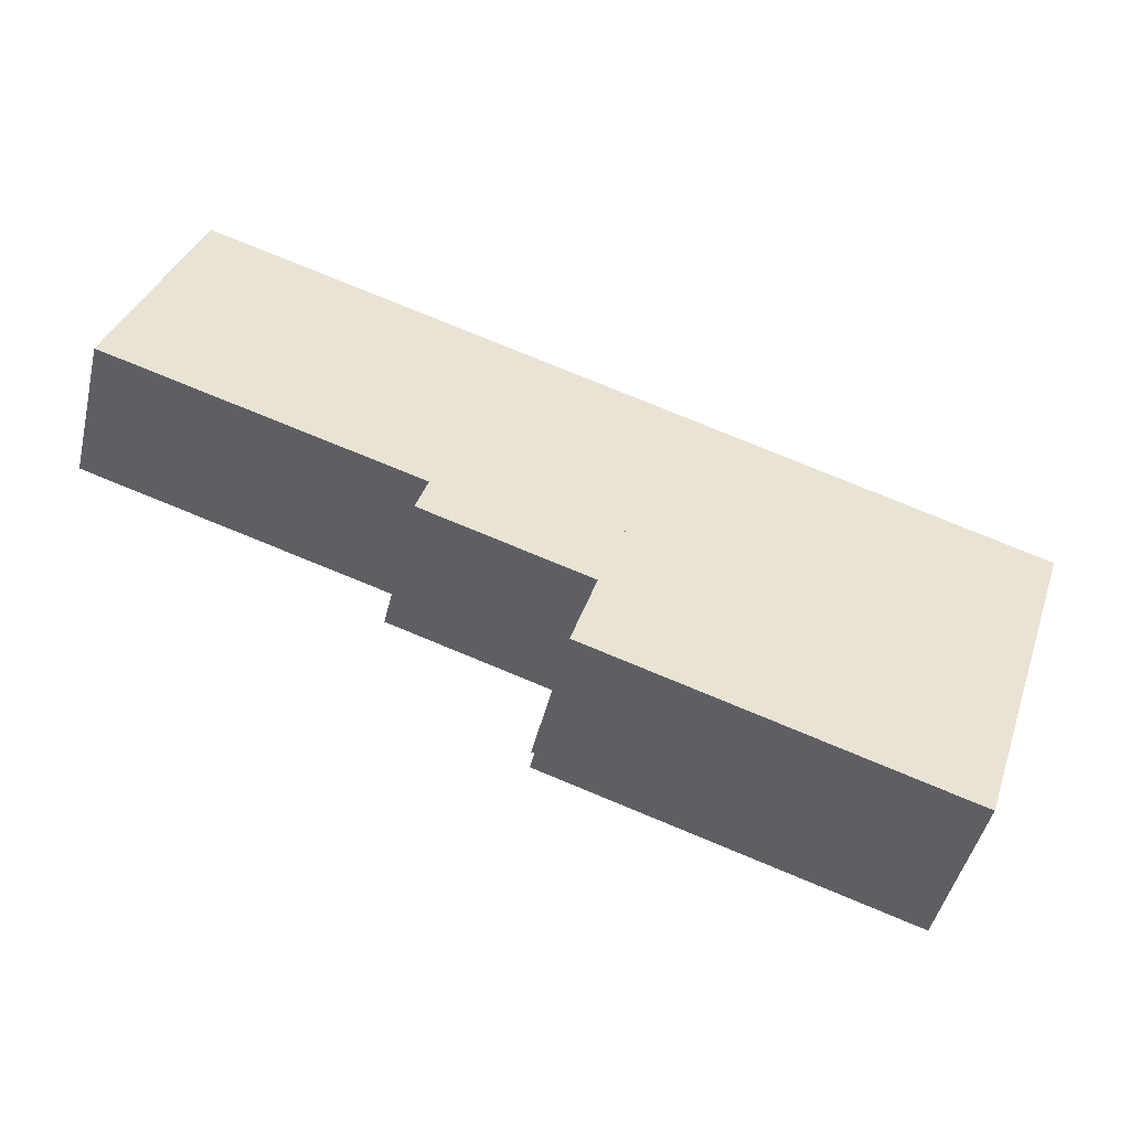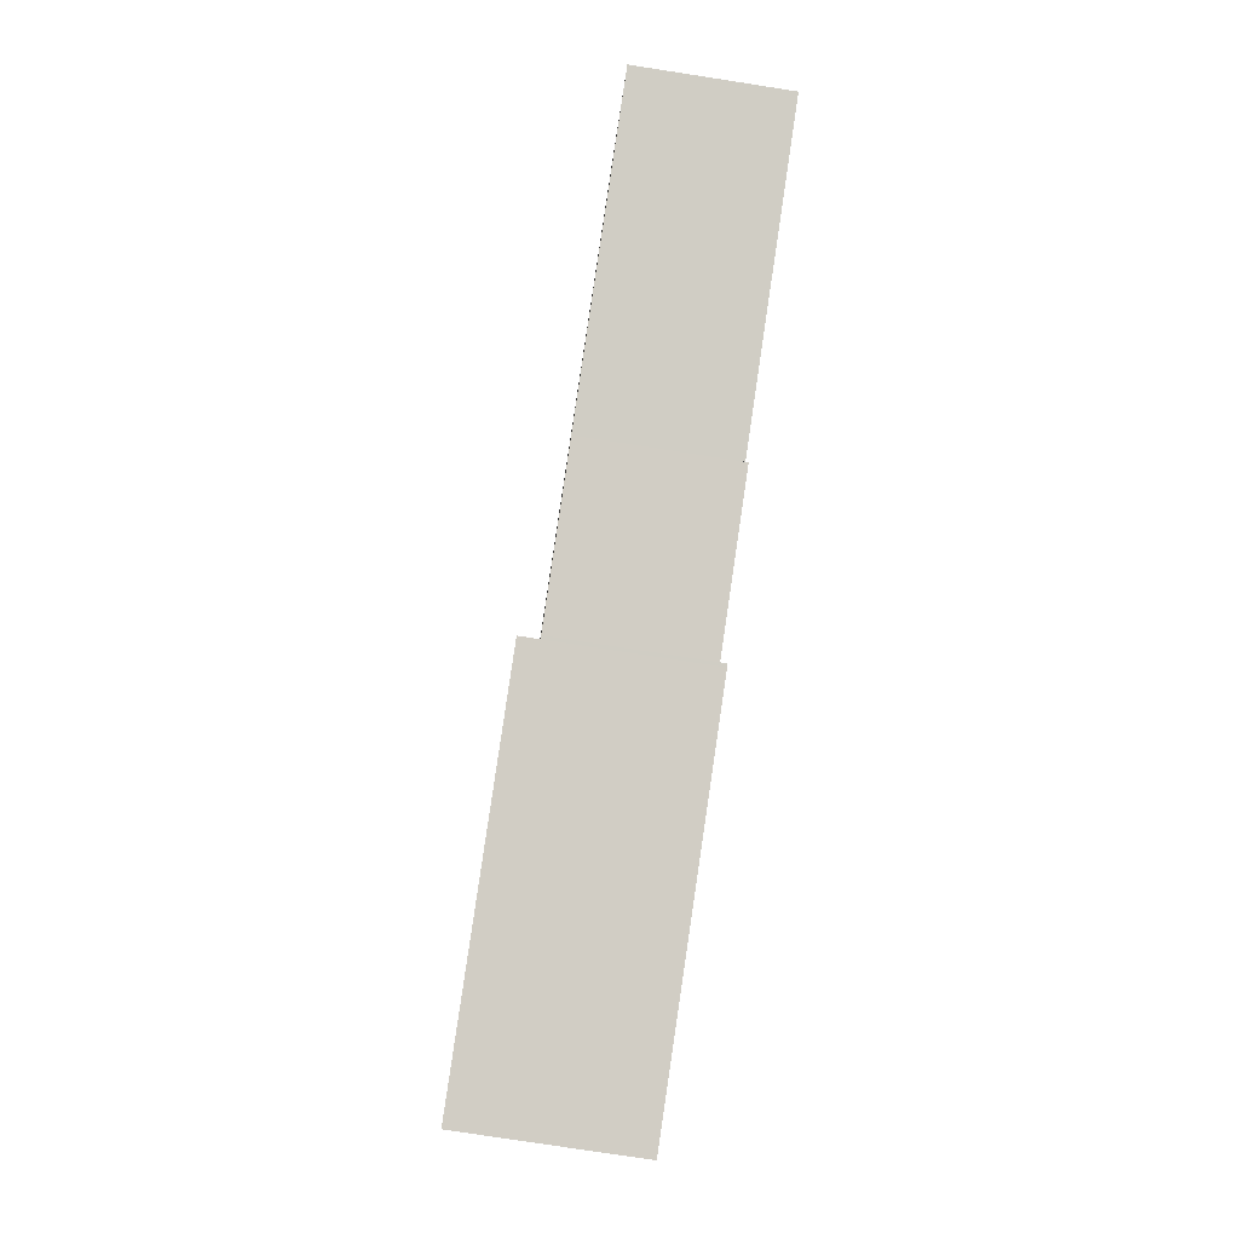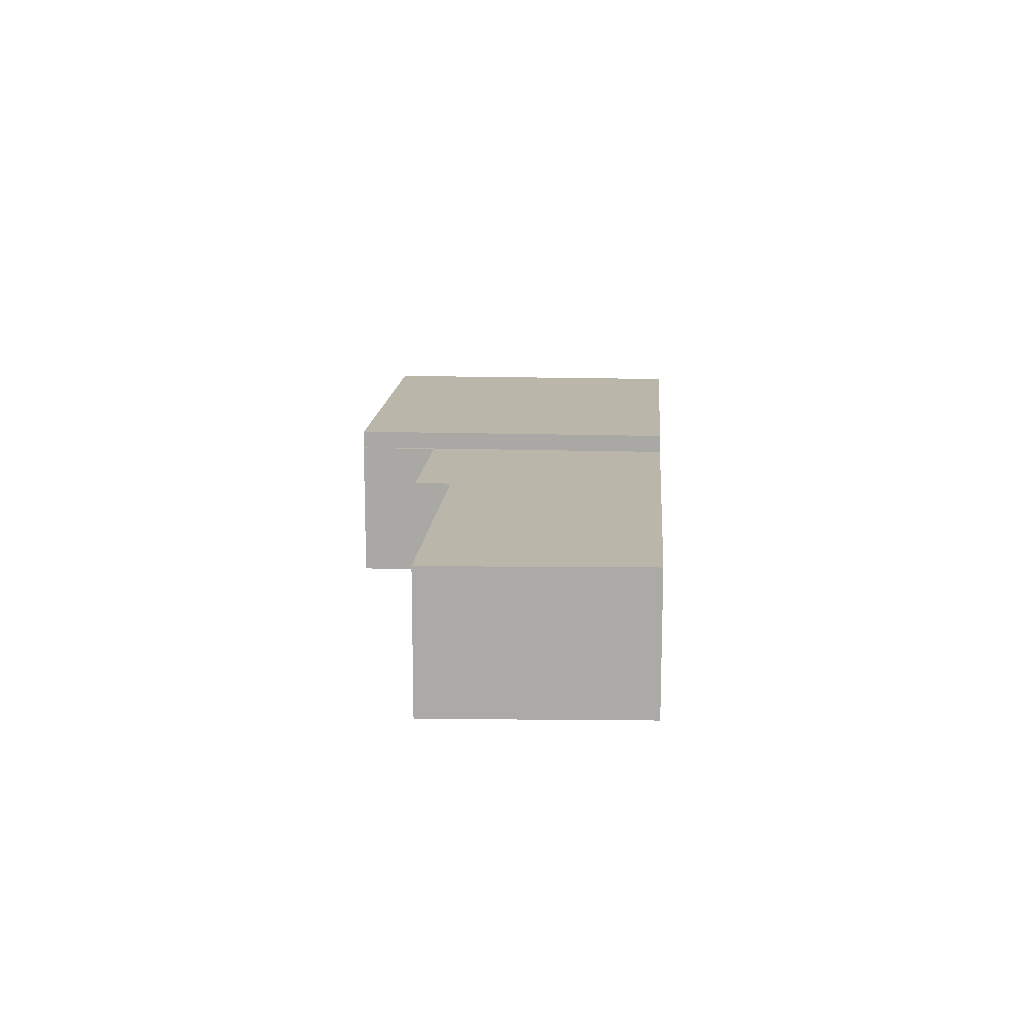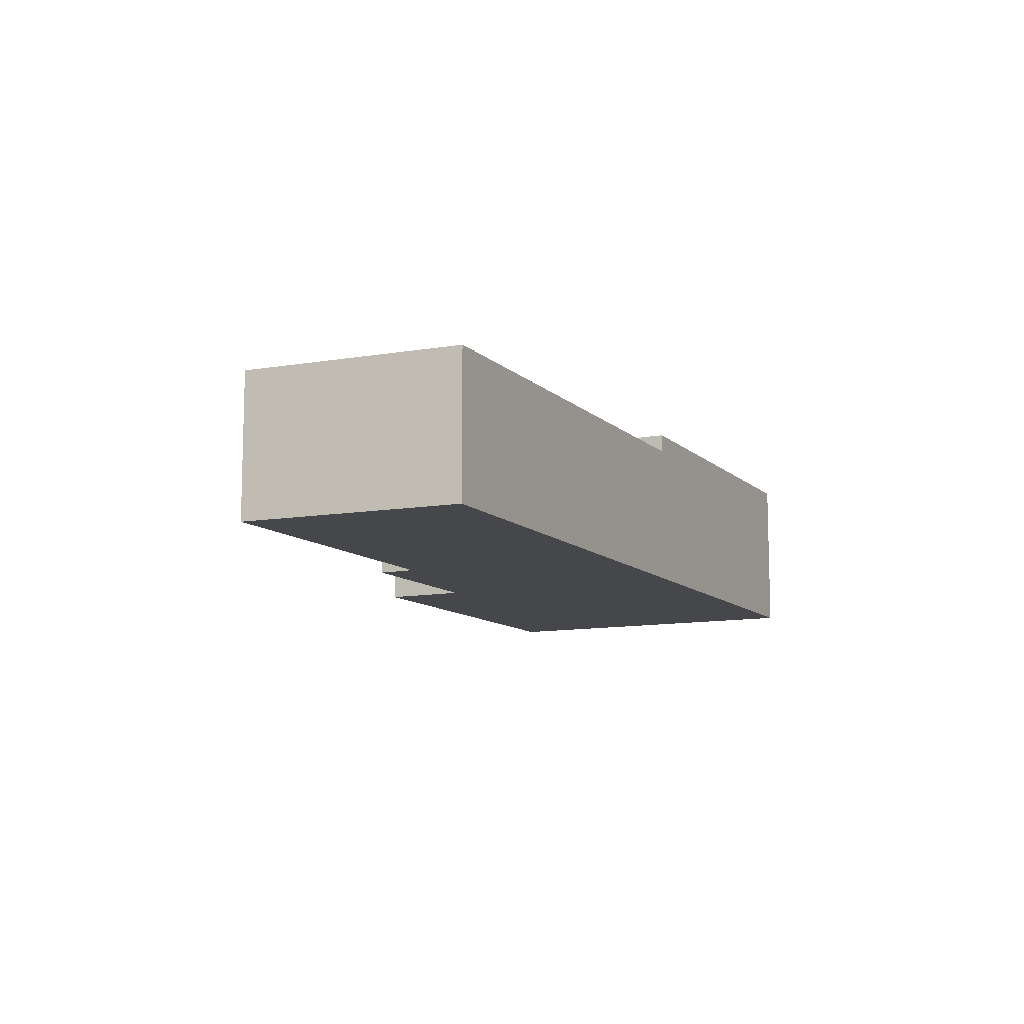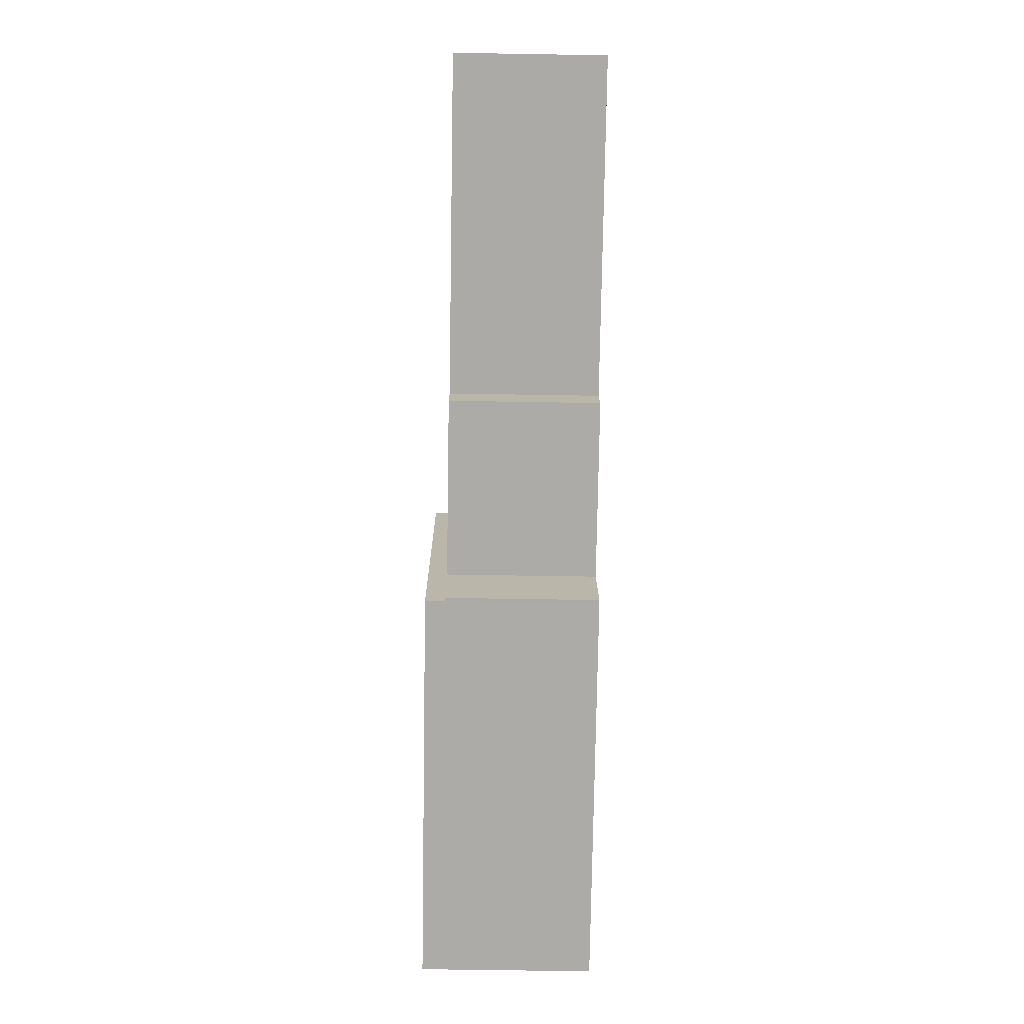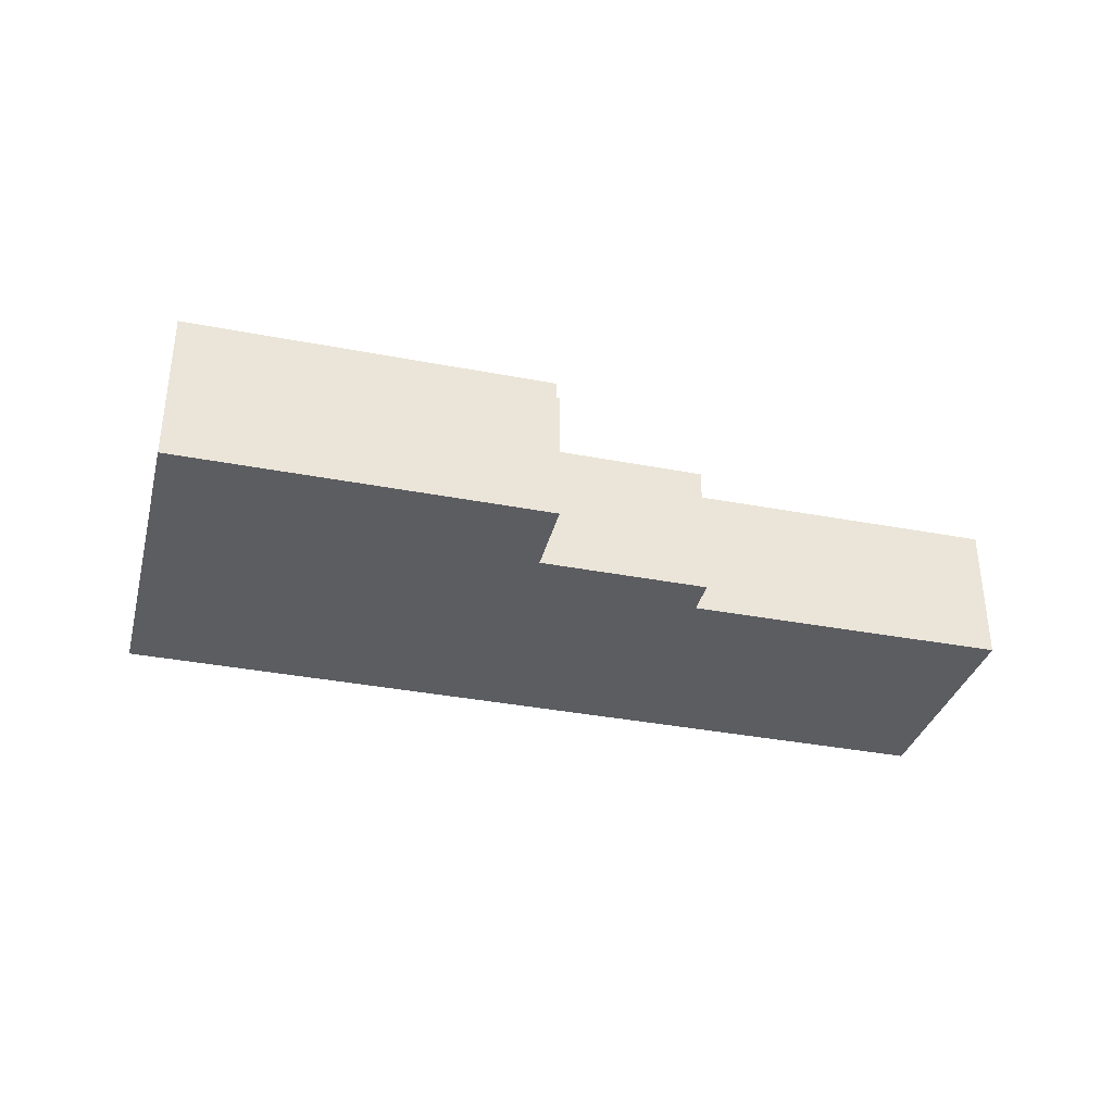
<metadata>
{"format":"obj","ext":"obj","renderer":"f3d","projection":"perspective","resolution":1024,"background":"white","views":[{"elev":-46.9,"azim":-13.4,"up":"+Z"},{"elev":-78.2,"azim":-98.8,"up":"+Z"},{"elev":14.1,"azim":-67.9,"up":"+Y"},{"elev":-10.7,"azim":-46.0,"up":"+Y"},{"elev":-58.1,"azim":-91.0,"up":"+Z"},{"elev":-36.4,"azim":-176.0,"up":"+Y"}]}
</metadata>
<code>
v  9.407 3.51 -5.705
v  17.3 3.51 -7.549
v  17.08 3.51 -8.203
v  19.35 3.51 -1.222
v  11.68 3.51 1.275
v  9.921 3.51 -4.125
v  9.407 3.493e-16 -5.705
v  11.68 -7.807e-17 1.275
v  9.921 2.526e-16 -4.125
v  19.35 7.483e-17 -1.222
v  17.3 4.622e-16 -7.549
v  17.08 5.023e-16 -8.203
v  1.725 3.11 4.514
v  4.455 3.11 3.626
v  0 3.11 1.904e-16
v  6.616 3.11 -2.12
v  11.68 3.11 1.275
v  6.37 3.11 -2.881
v  9.884 3.11 -4.024
v  9.921 3.11 -4.125
v  9.858 3.11 -4.105
v  9.344 3.11 -5.685
v  9.407 3.11 -5.705
v  9.344 3.481e-16 -5.685
v  9.884 2.464e-16 -4.024
v  6.37 1.764e-16 -2.881
v  6.616 1.298e-16 -2.12
v  0 0 0
v  9.858 2.514e-16 -4.105
v  1.725 -2.764e-16 4.514
v  4.455 -2.22e-16 3.626
g defaultobject
f 1 2 3
f 2 1 4
f 4 1 5
f 5 1 6
f 7 6 1
f 6 7 5
f 5 7 8
f 8 7 9
f 8 4 5
f 4 8 10
f 10 2 4
f 2 10 11
f 2 11 3
f 3 11 12
f 12 1 3
f 1 12 7
f 9 10 8
f 10 9 7
f 10 7 12
f 10 12 11
f 13 14 15
f 16 15 14
f 17 16 14
f 18 16 17
f 19 18 17
f 20 19 17
f 21 19 20
f 22 21 20
f 23 22 20
f 8 20 17
f 20 8 9
f 20 9 23
f 23 9 7
f 7 22 23
f 22 7 24
f 25 18 19
f 18 25 26
f 27 15 16
f 15 27 28
f 24 21 22
f 21 24 19
f 19 24 25
f 25 24 29
f 26 16 18
f 16 26 27
f 28 13 15
f 13 28 30
f 14 8 17
f 8 14 31
f 31 14 13
f 31 13 30
f 9 24 7
f 24 9 29
f 29 9 8
f 29 8 25
f 25 8 26
f 26 8 27
f 27 8 31
f 27 31 28
f 28 31 30

</code>
